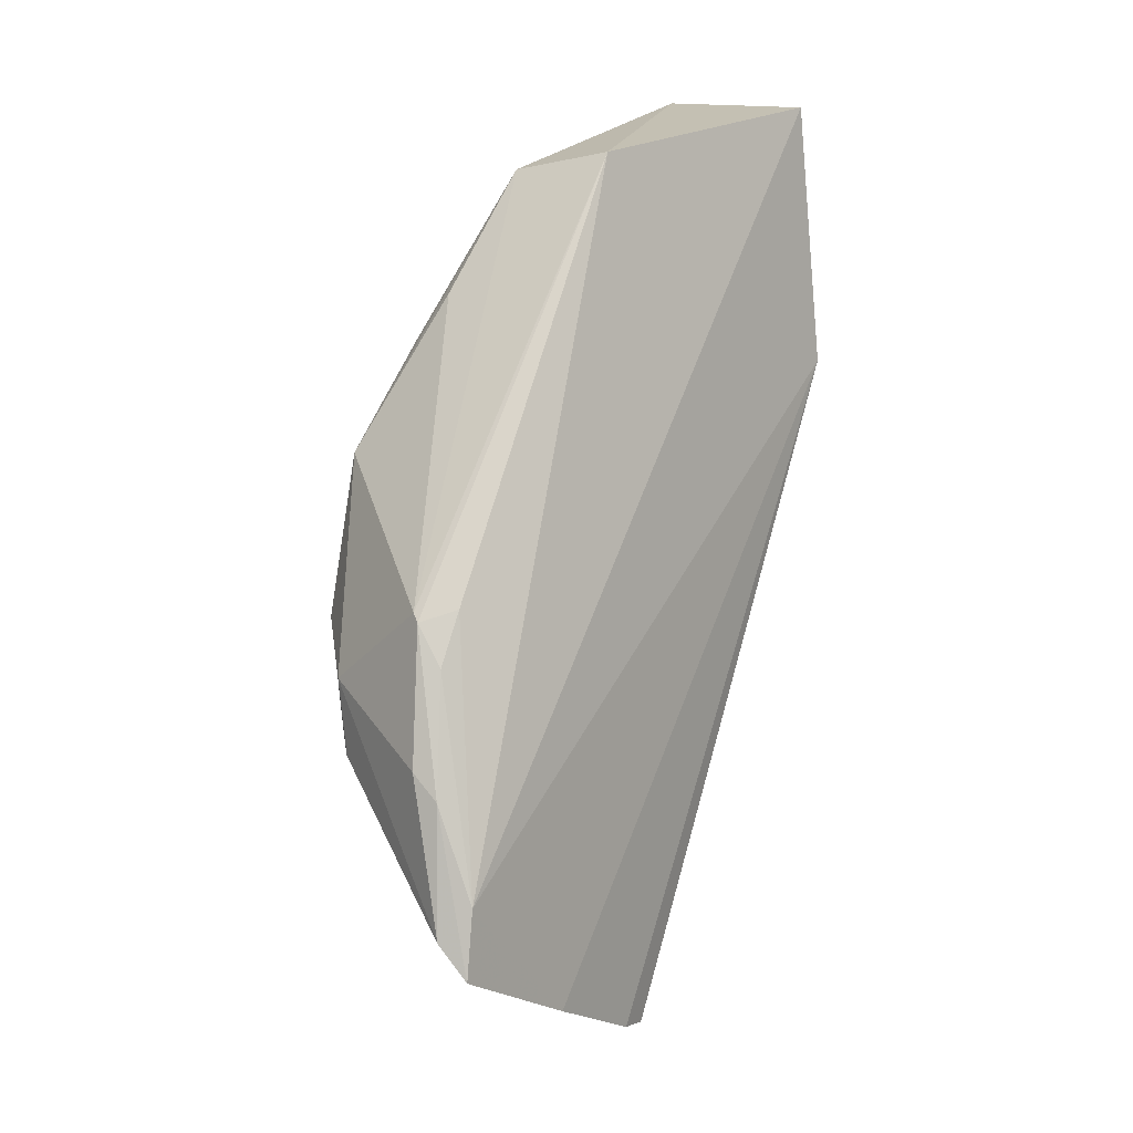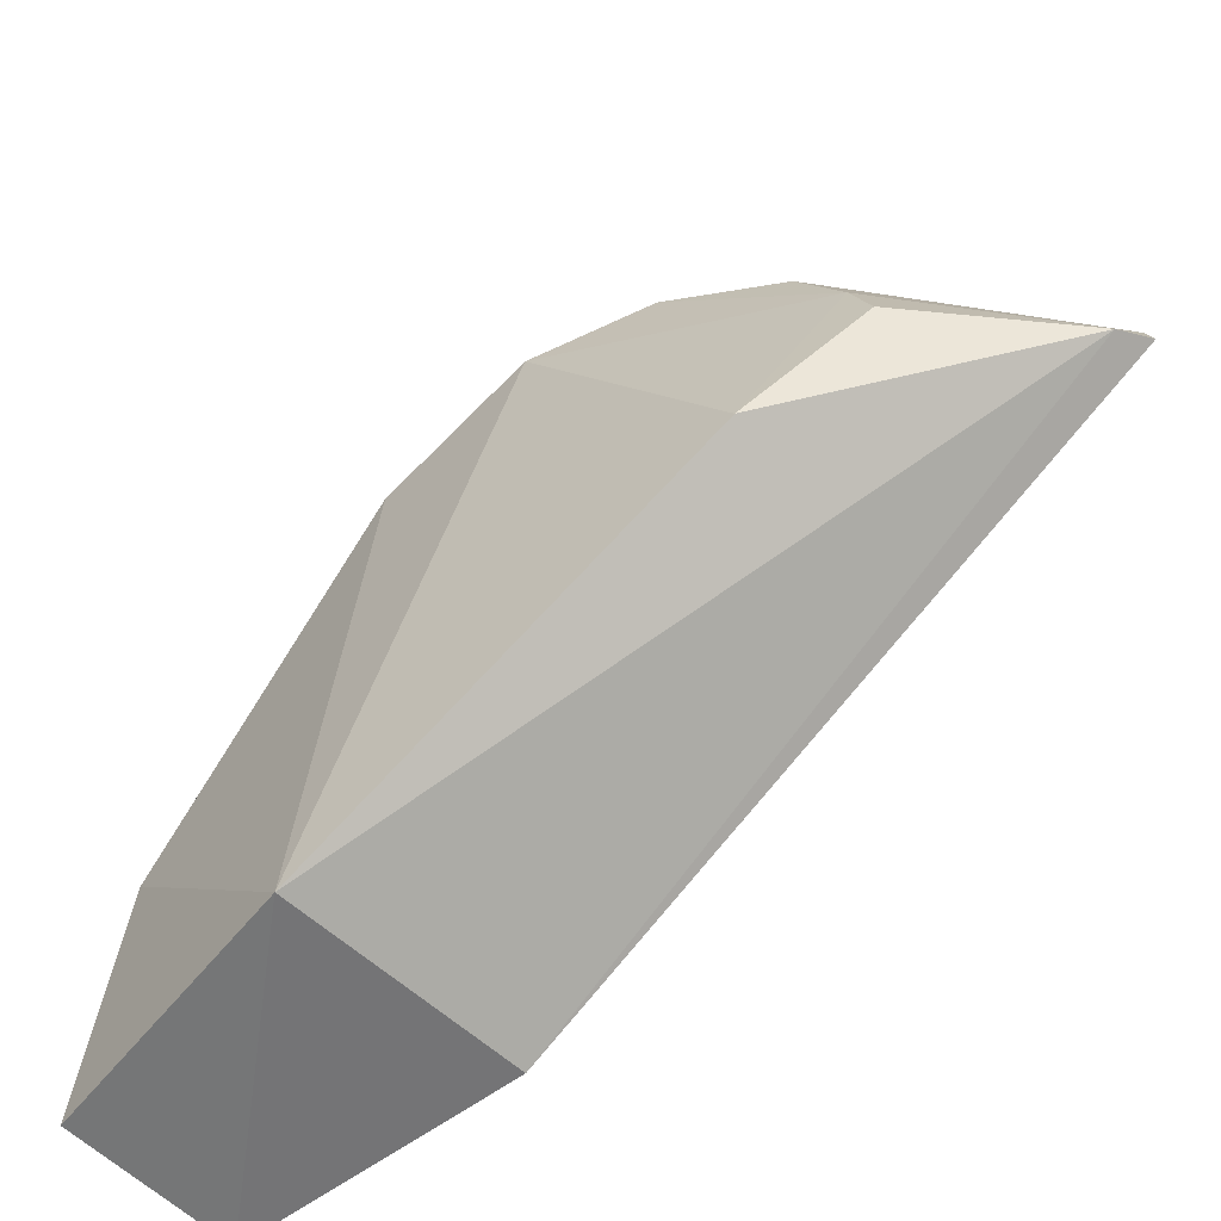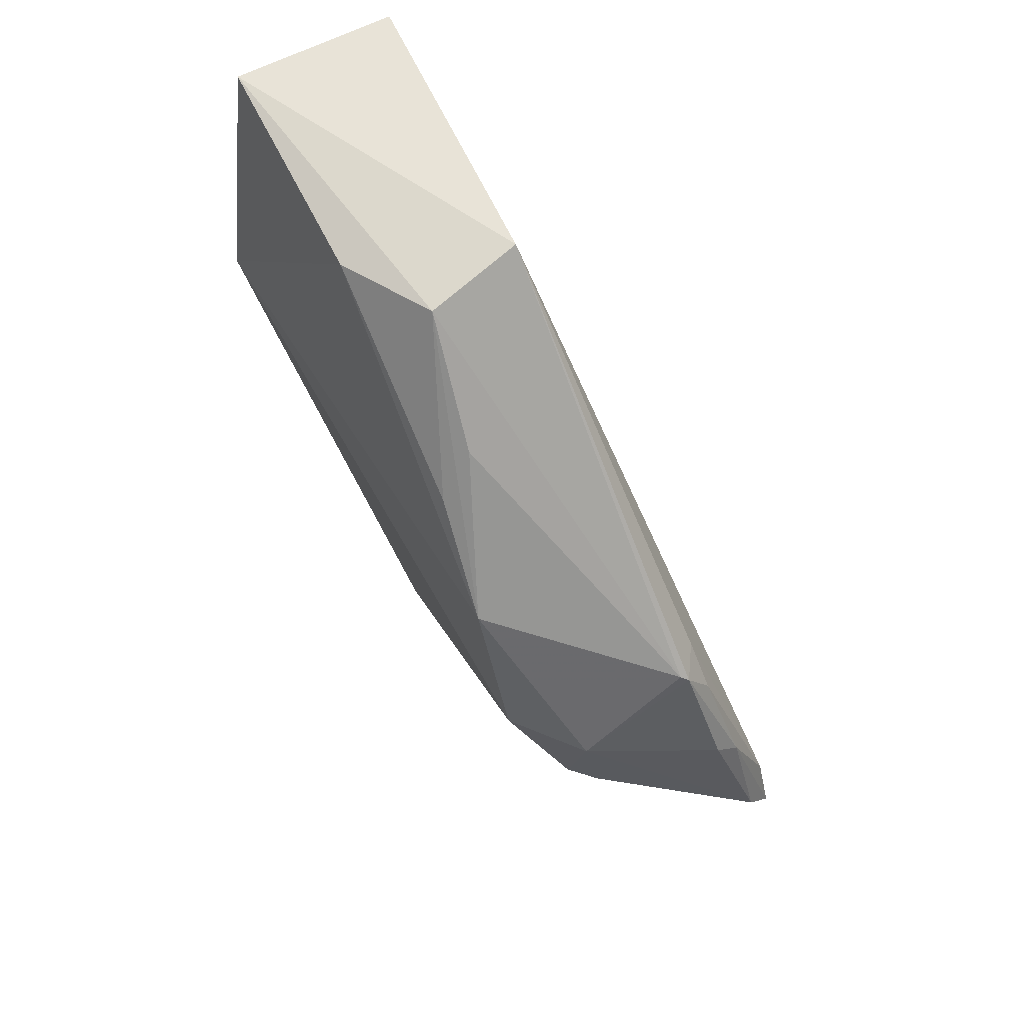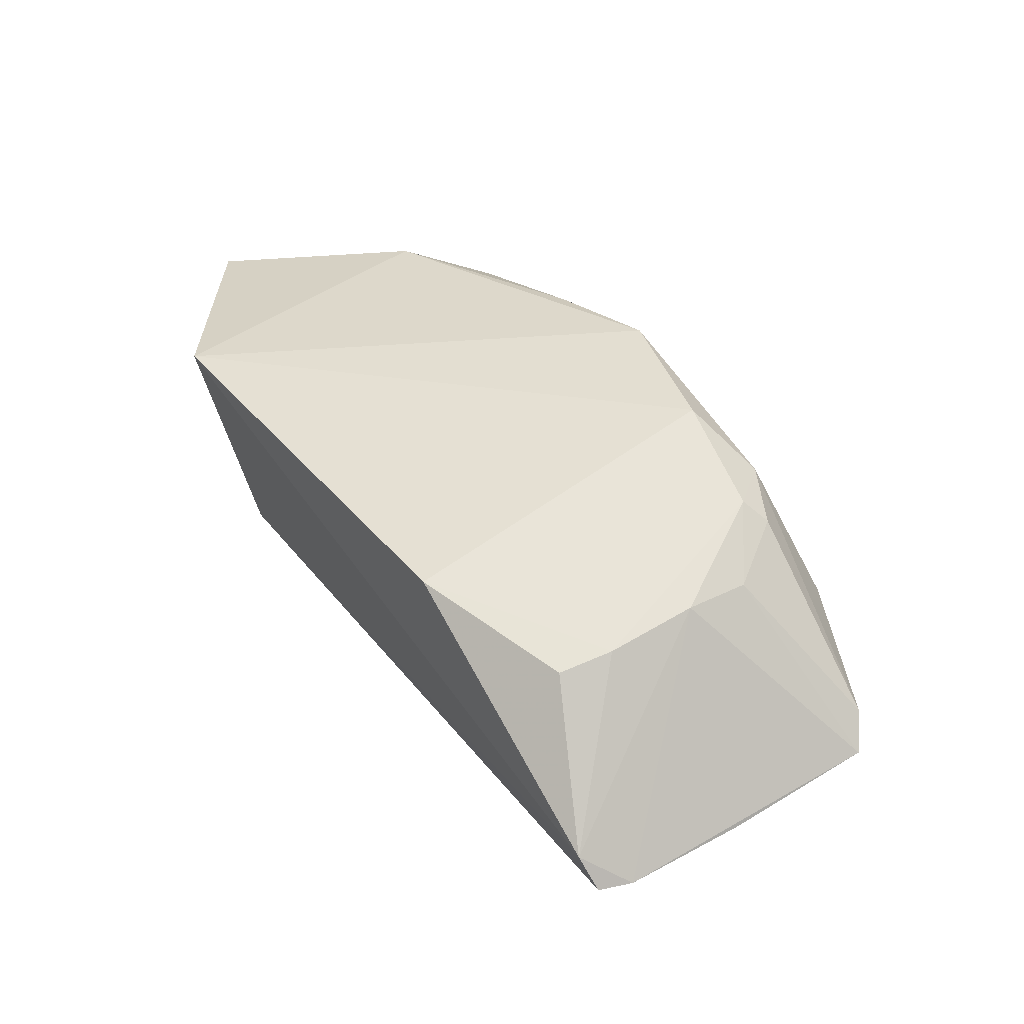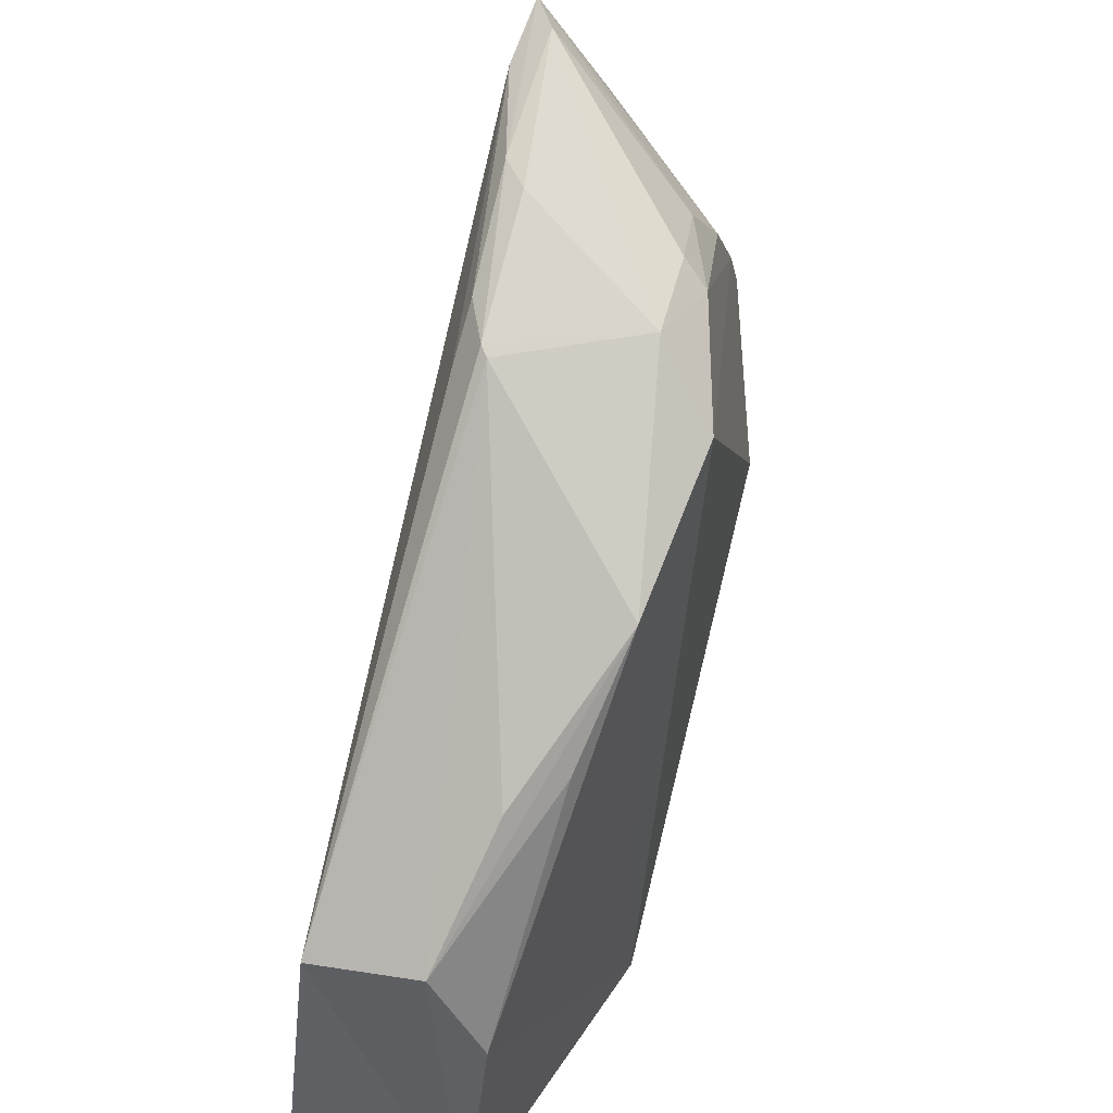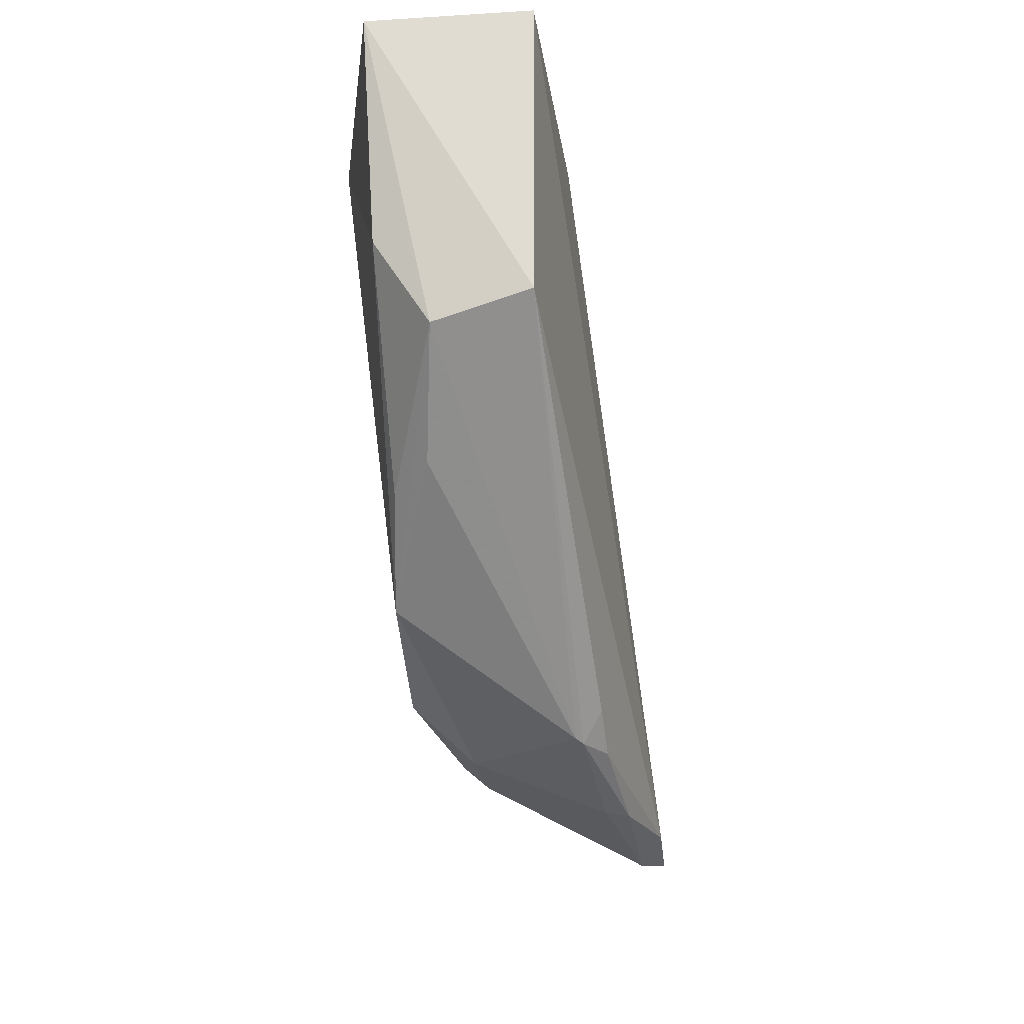
<metadata>
{"format":"obj","ext":"obj","renderer":"f3d","projection":"perspective","resolution":1024,"background":"white","views":[{"elev":16.3,"azim":37.9,"up":"+Y"},{"elev":-57.4,"azim":-45.5,"up":"+Z"},{"elev":57.7,"azim":-29.3,"up":"+Y"},{"elev":-51.9,"azim":-80.9,"up":"+Y"},{"elev":56.0,"azim":-154.2,"up":"+Z"},{"elev":64.4,"azim":-4.5,"up":"+Y"}]}
</metadata>
<code>
v 0.009571 0.0427 0.1696
v 0.01206 0.0399 0.1691
v 0.0008954 0.09986 0.1367
v -0.01159 0.1016 0.1099
v -0.009044 0.04567 0.1331
v 0.006523 0.07902 0.1115
v 0.005772 0.06282 0.1644
v -0.00382 0.0396 0.1488
v 0.003054 0.1019 0.1101
v -0.01459 0.07843 0.1098
v 0.01132 0.02644 0.1452
v 0.007935 0.0533 0.1676
v 0.01152 0.04552 0.1677
v -0.01256 0.07542 0.1541
v -0.004125 0.04366 0.1559
v 0.01232 0.03286 0.1575
v 0.008258 0.02762 0.144
v 0.005324 0.0669 0.1616
v -0.007755 0.09795 0.1382
v -0.01204 0.0977 0.1299
v -0.01186 0.06212 0.1582
v -0.00332 0.0468 0.1607
v 0.0119 0.02734 0.1481
v -0.003757 0.03773 0.1442
v 0.002728 0.06673 0.164
v -0.01181 0.08405 0.1468
v -0.007378 0.05341 0.1617
v 0.003438 0.06613 0.1644
v -0.006419 0.05918 0.1632
v -0.008796 0.08821 0.146
v -0.005261 0.05283 0.1636
v 0.005594 0.05527 0.1677
f 9 4 3
f 10 9 6
f 10 4 9
f 12 1 2
f 13 9 3
f 13 6 9
f 13 12 2
f 13 7 12
f 16 13 2
f 16 6 13
f 17 10 6
f 17 6 11
f 17 5 10
f 17 15 8
f 18 13 3
f 18 7 13
f 19 3 4
f 20 4 10
f 20 10 14
f 20 19 4
f 21 14 10
f 21 10 5
f 21 5 8
f 22 15 2
f 22 2 1
f 23 11 6
f 23 6 16
f 23 17 11
f 23 16 2
f 23 2 15
f 23 15 17
f 24 17 8
f 24 8 5
f 24 5 17
f 25 3 19
f 26 20 14
f 26 14 19
f 26 19 20
f 27 21 8
f 27 8 15
f 27 15 22
f 28 7 18
f 28 18 3
f 28 3 25
f 28 12 7
f 29 25 14
f 29 14 21
f 29 21 27
f 29 28 25
f 30 25 19
f 30 19 14
f 30 14 25
f 31 27 22
f 31 22 1
f 31 29 27
f 31 1 29
f 32 29 1
f 32 1 12
f 32 12 28
f 32 28 29

</code>
